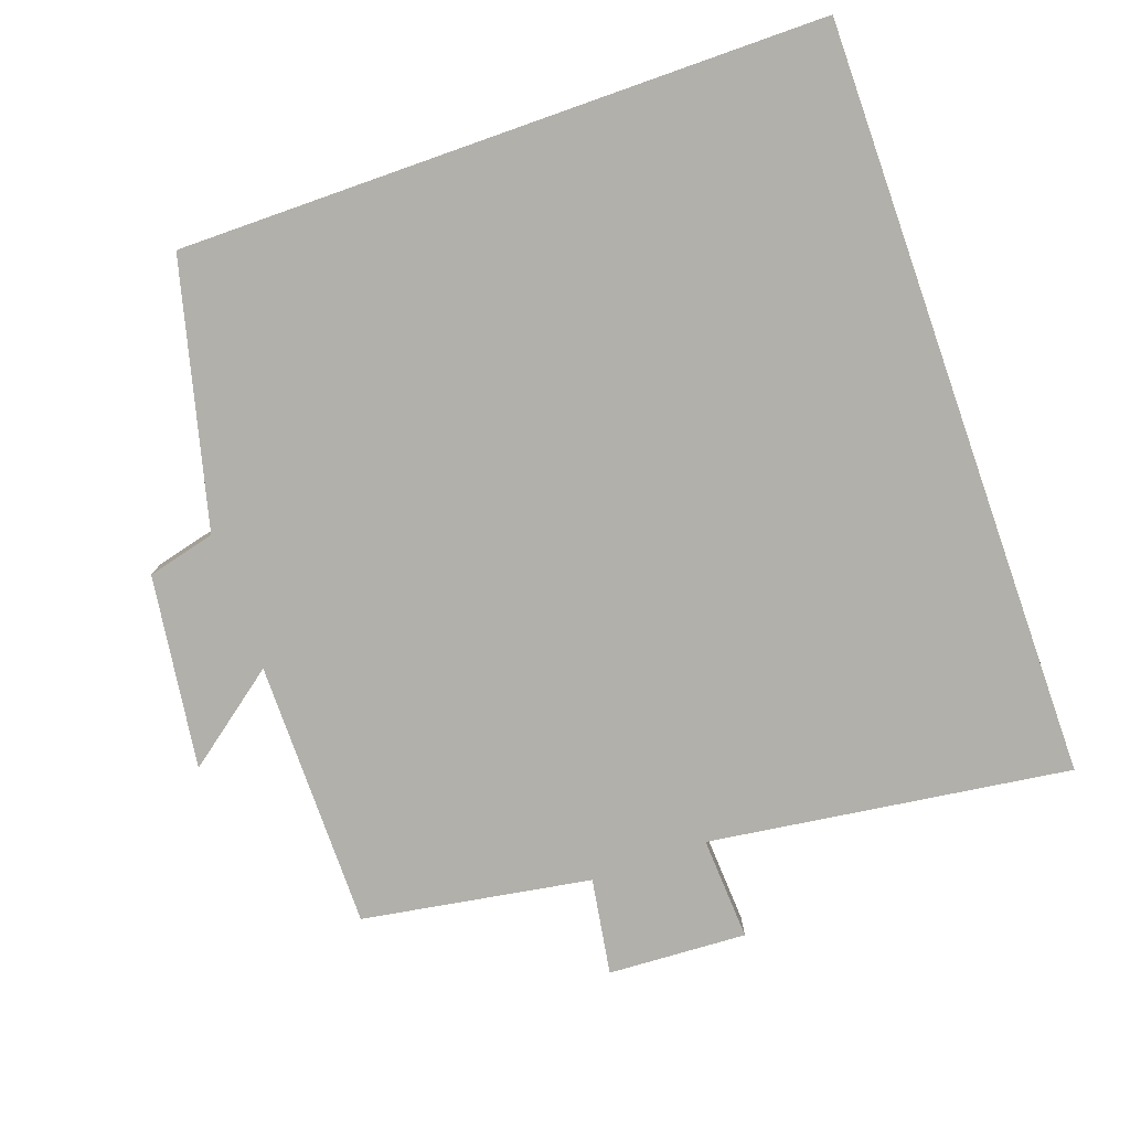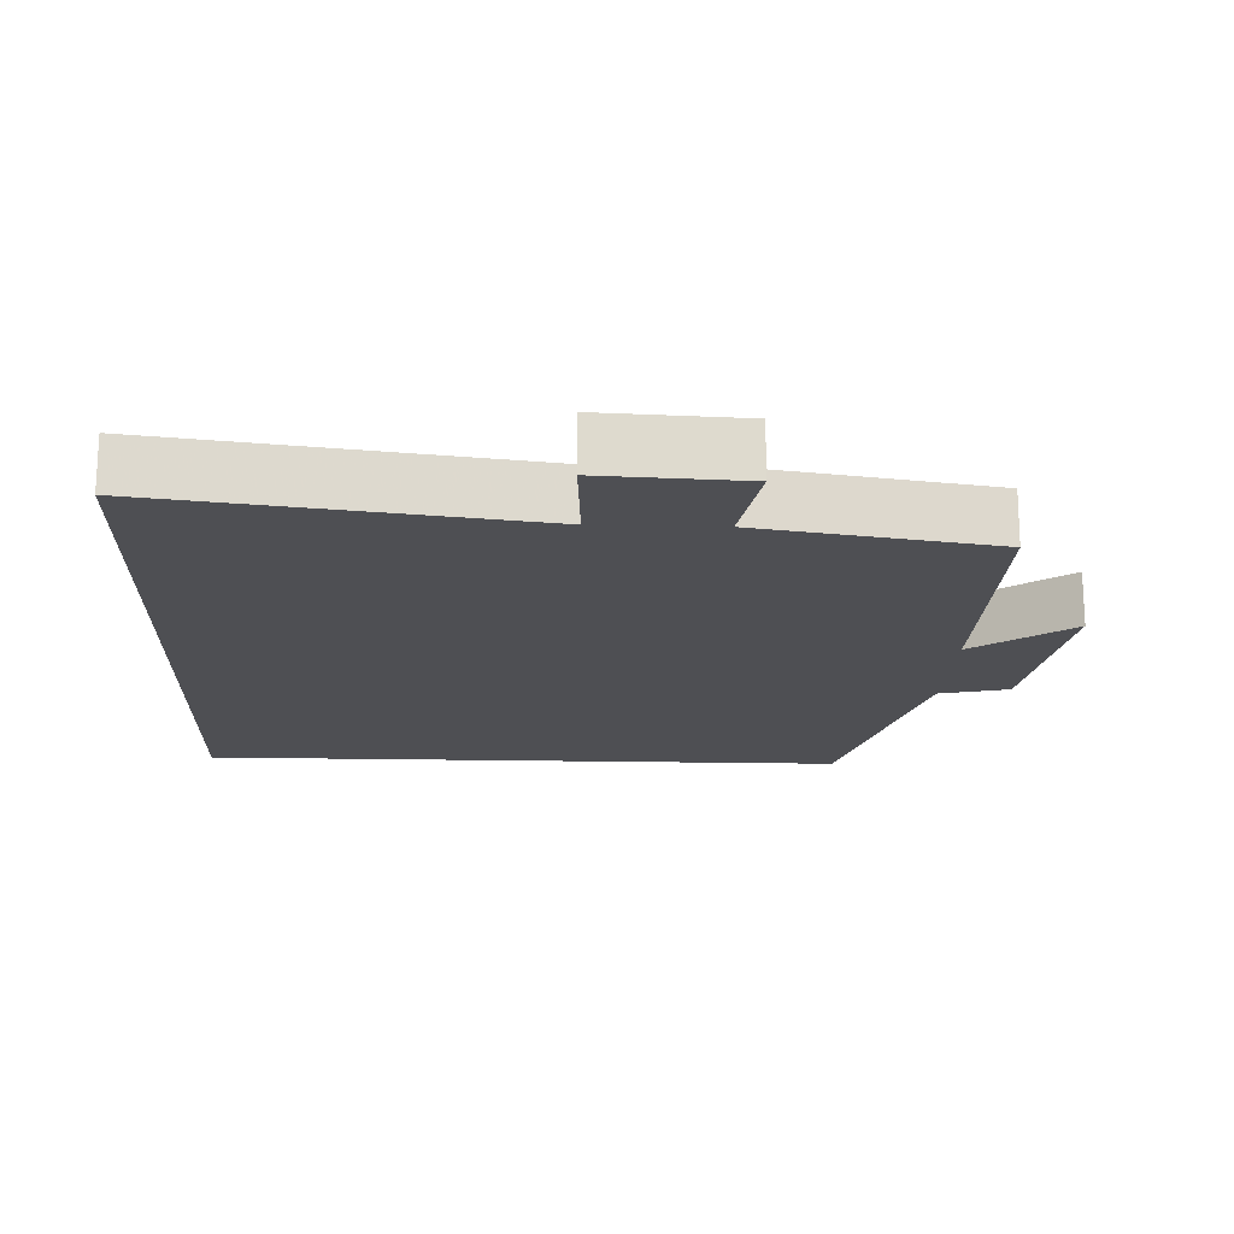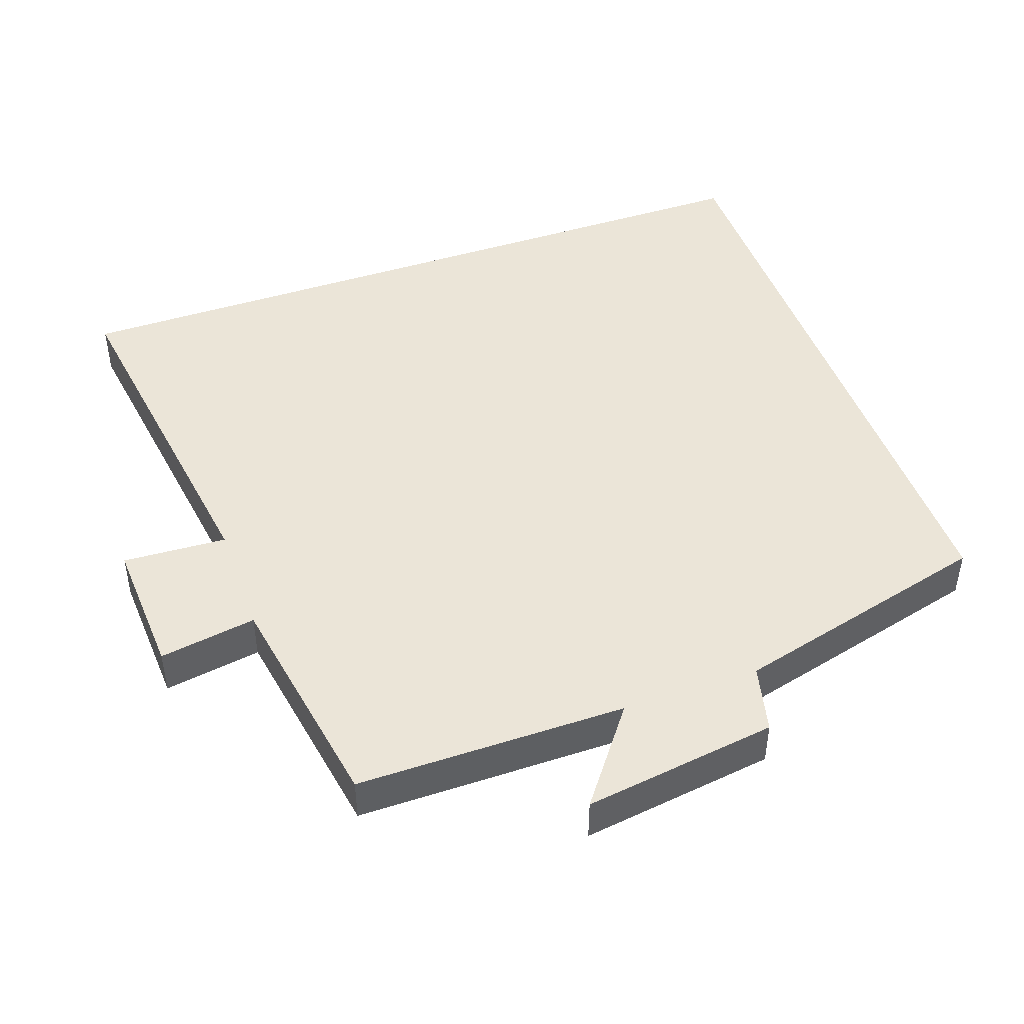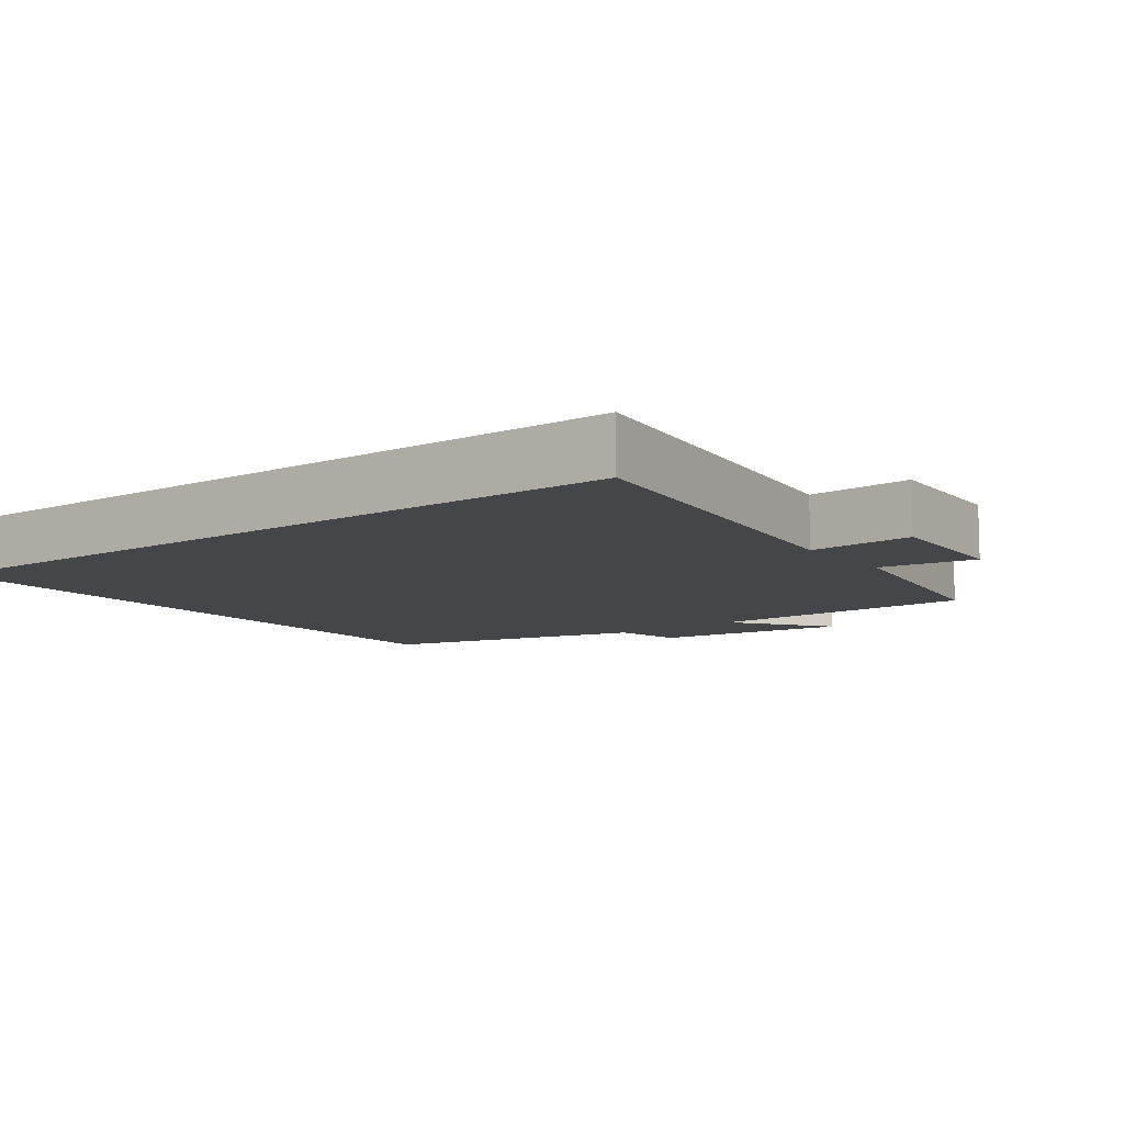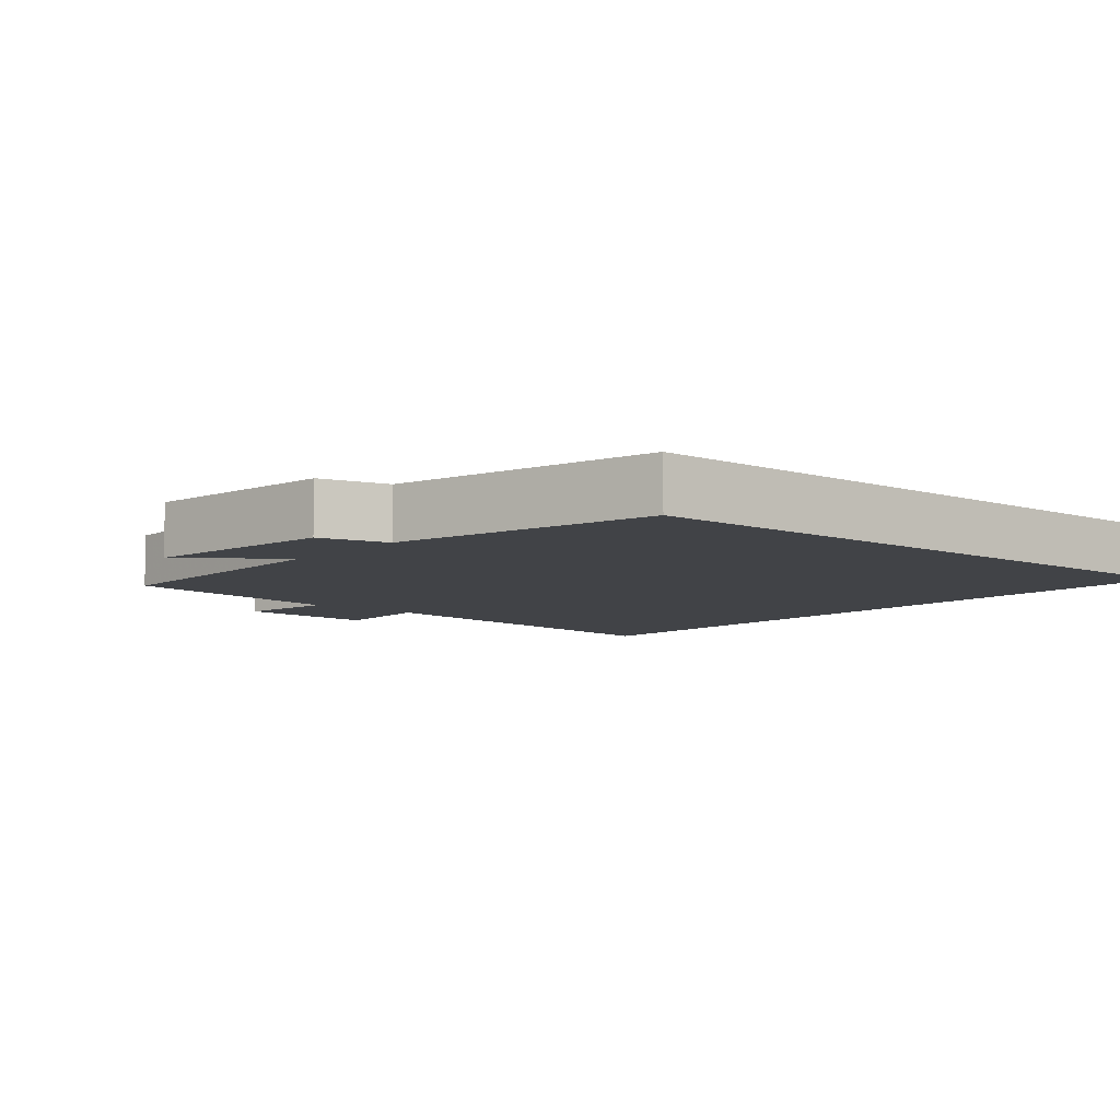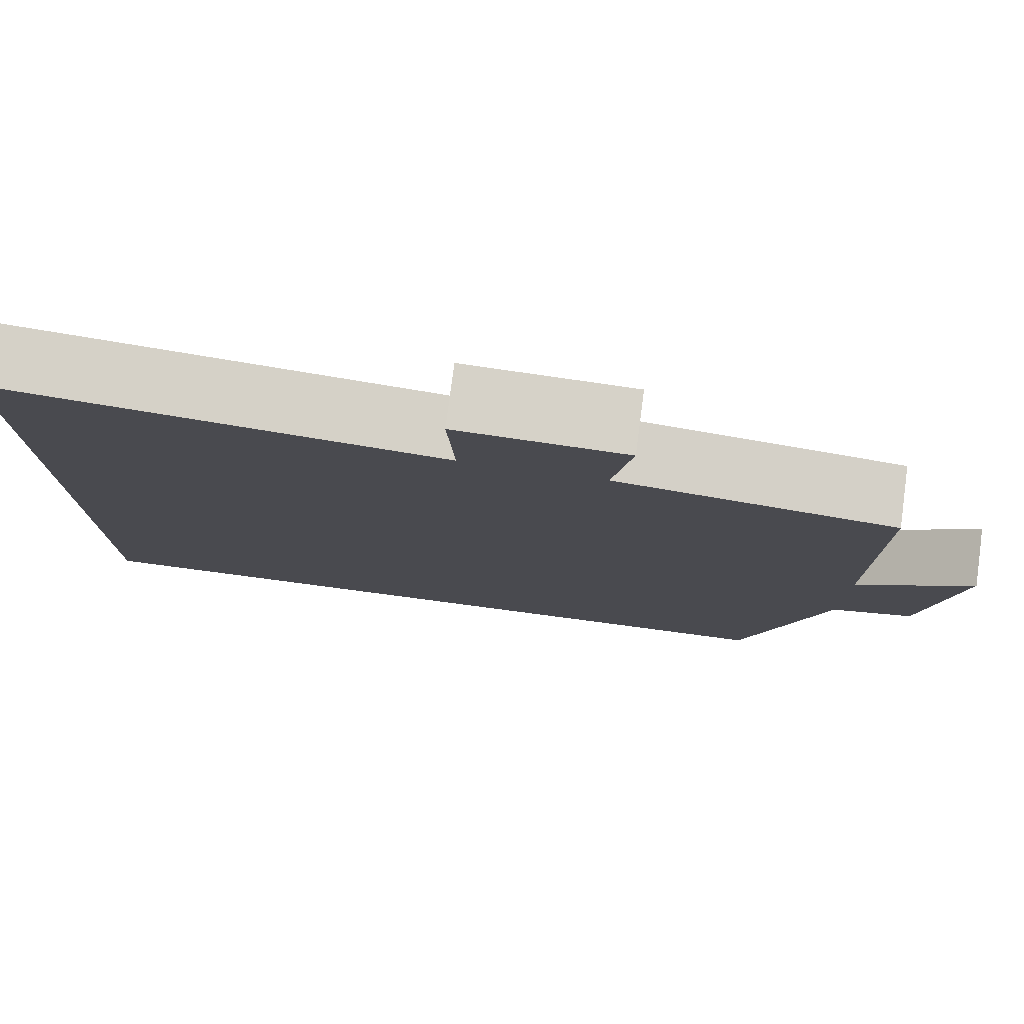
<metadata>
{"format":"obj","ext":"obj","renderer":"f3d","projection":"perspective","resolution":1024,"background":"white","views":[{"elev":-78.5,"azim":-160.6,"up":"+Y"},{"elev":-18.1,"azim":-2.3,"up":"+Y"},{"elev":45.8,"azim":70.4,"up":"+Y"},{"elev":-9.4,"azim":-53.1,"up":"+Y"},{"elev":-7.3,"azim":139.7,"up":"+Y"},{"elev":78.9,"azim":7.5,"up":"+Z"}]}
</metadata>
<code>
v 0.5 0.07 0.447
v 0.5 0.07 0.066
v 0.634 0.07 0.168
v 0.596 0.07 -0.106
v 0.5 0.07 -0.13
v 0.406 0.07 -0.5
v -0.5 0.07 -0.5
v -0.5 0.07 0.57
v 0.011 0.07 0.5
v 0.003 0.07 0.647
v 0.199 0.07 0.637
v 0.177 0.07 0.5
v 0.5 0 0.447
v 0.5 0 0.066
v 0.634 0 0.168
v 0.596 0 -0.106
v 0.5 0 -0.13
v 0.406 0 -0.5
v -0.5 0 -0.5
v -0.5 0 0.57
v 0.011 0 0.5
v 0.003 0 0.647
v 0.199 0 0.637
v 0.177 0 0.5
f 9 10 11 12
f 9 12 1 2
f 8 9 2
f 5 6 7 8
f 5 8 2
f 2 3 4 5
f 24 23 22 21
f 14 13 24 21
f 14 21 20
f 20 19 18 17
f 14 20 17
f 17 16 15 14
f 1 13 14 2
f 2 14 15 3
f 3 15 16 4
f 4 16 17 5
f 5 17 18 6
f 6 18 19 7
f 7 19 20 8
f 8 20 21 9
f 9 21 22 10
f 10 22 23 11
f 11 23 24 12
f 12 24 13 1

</code>
